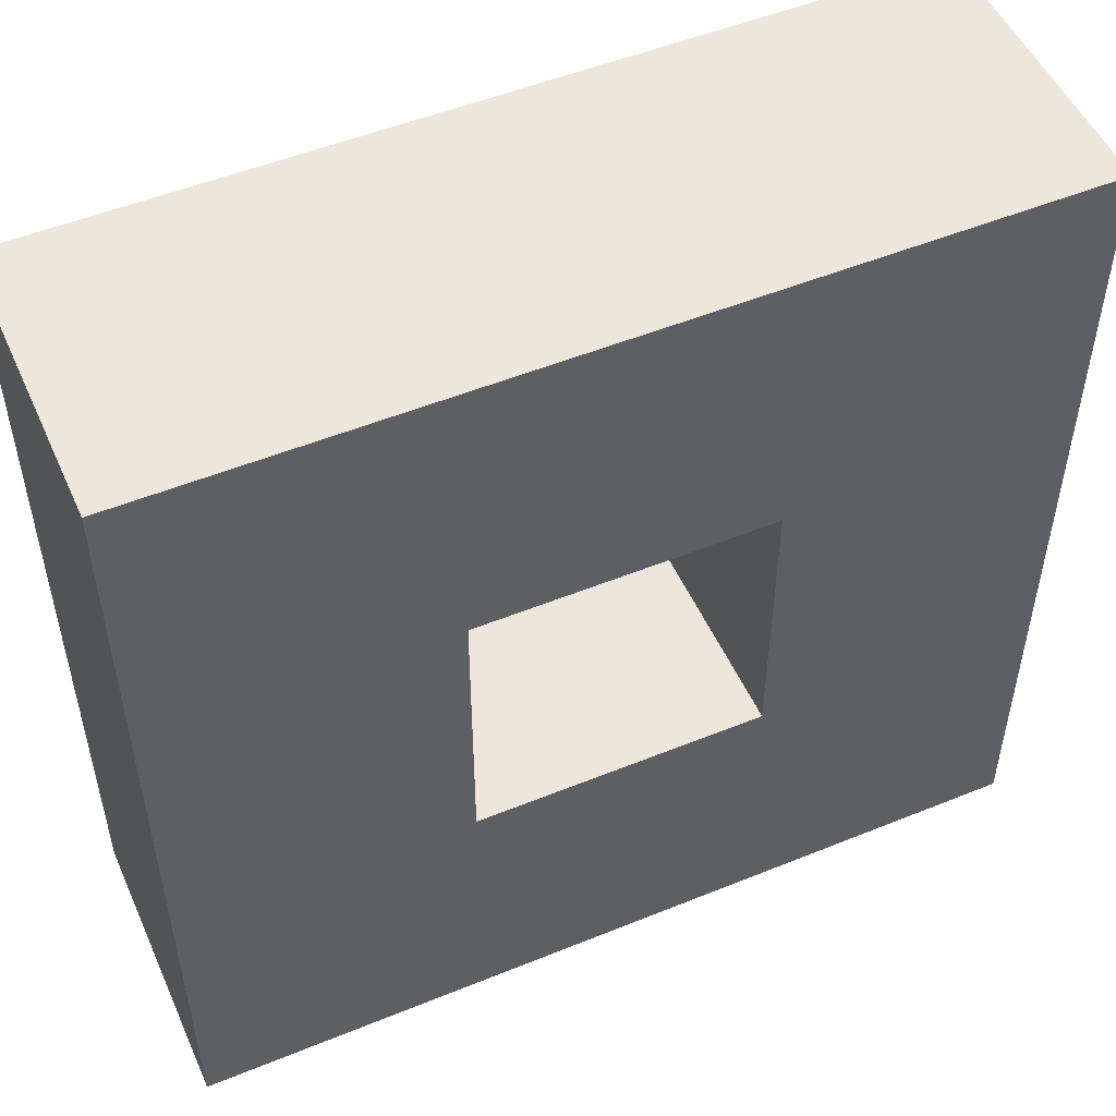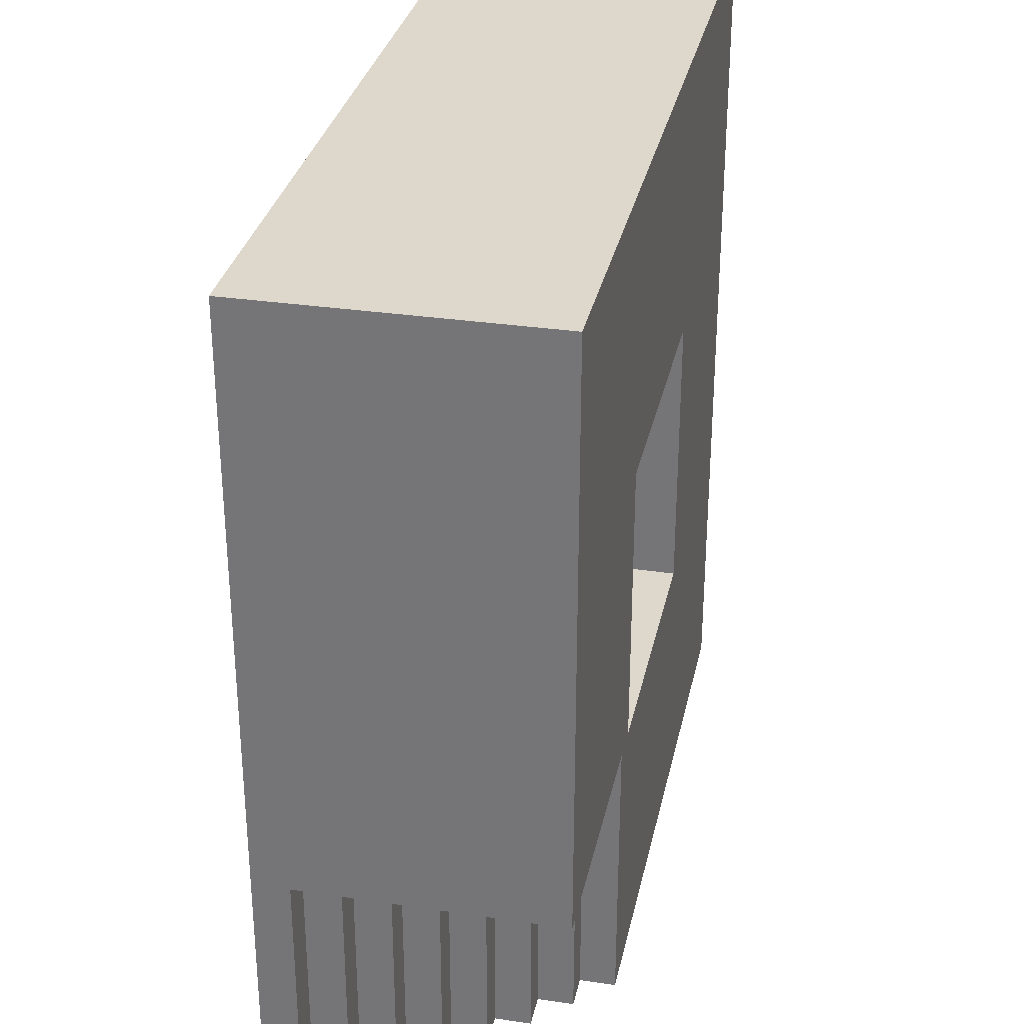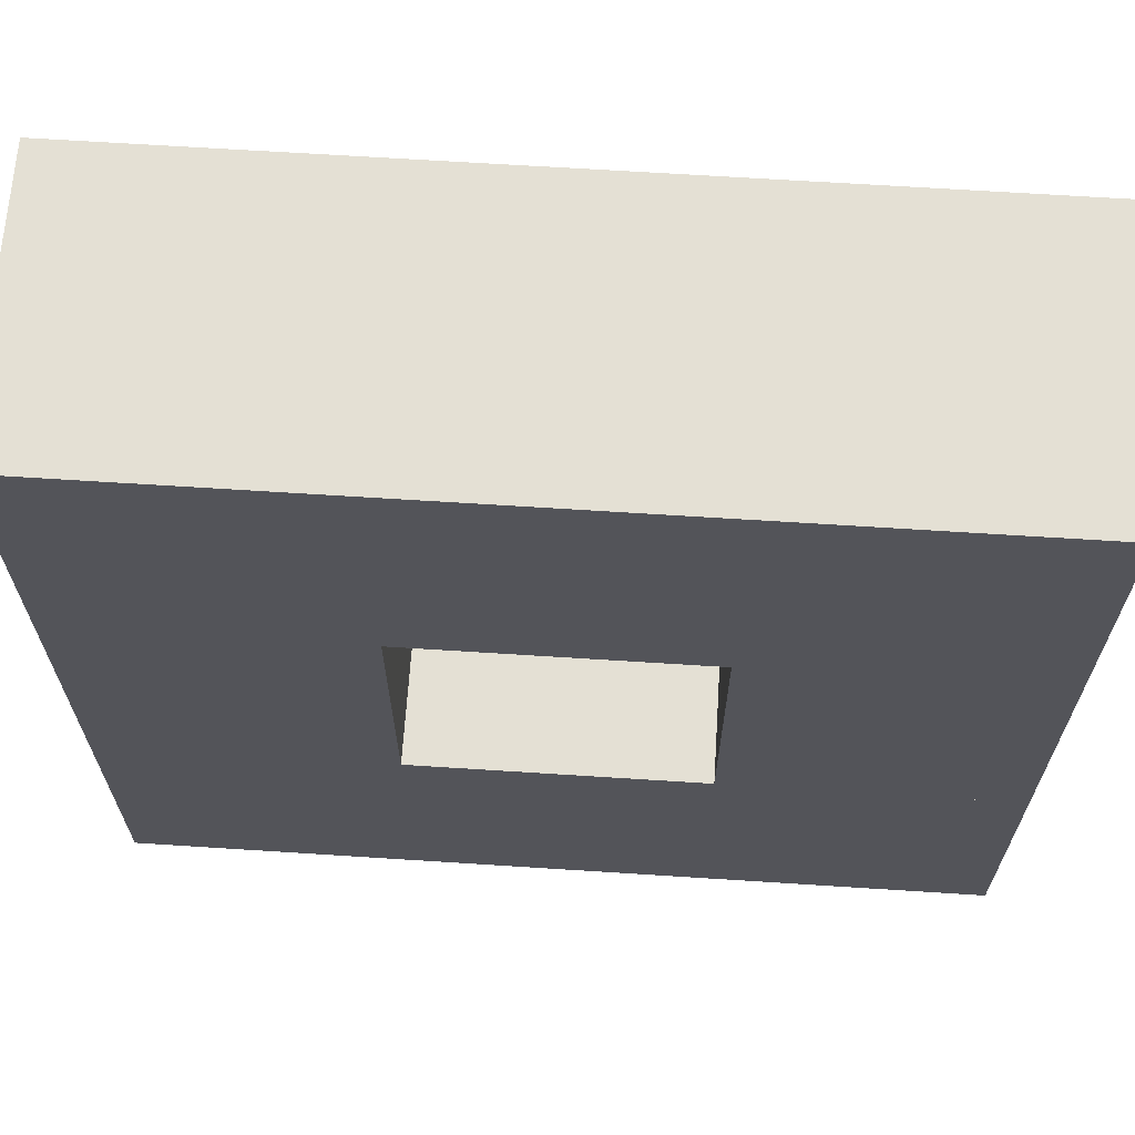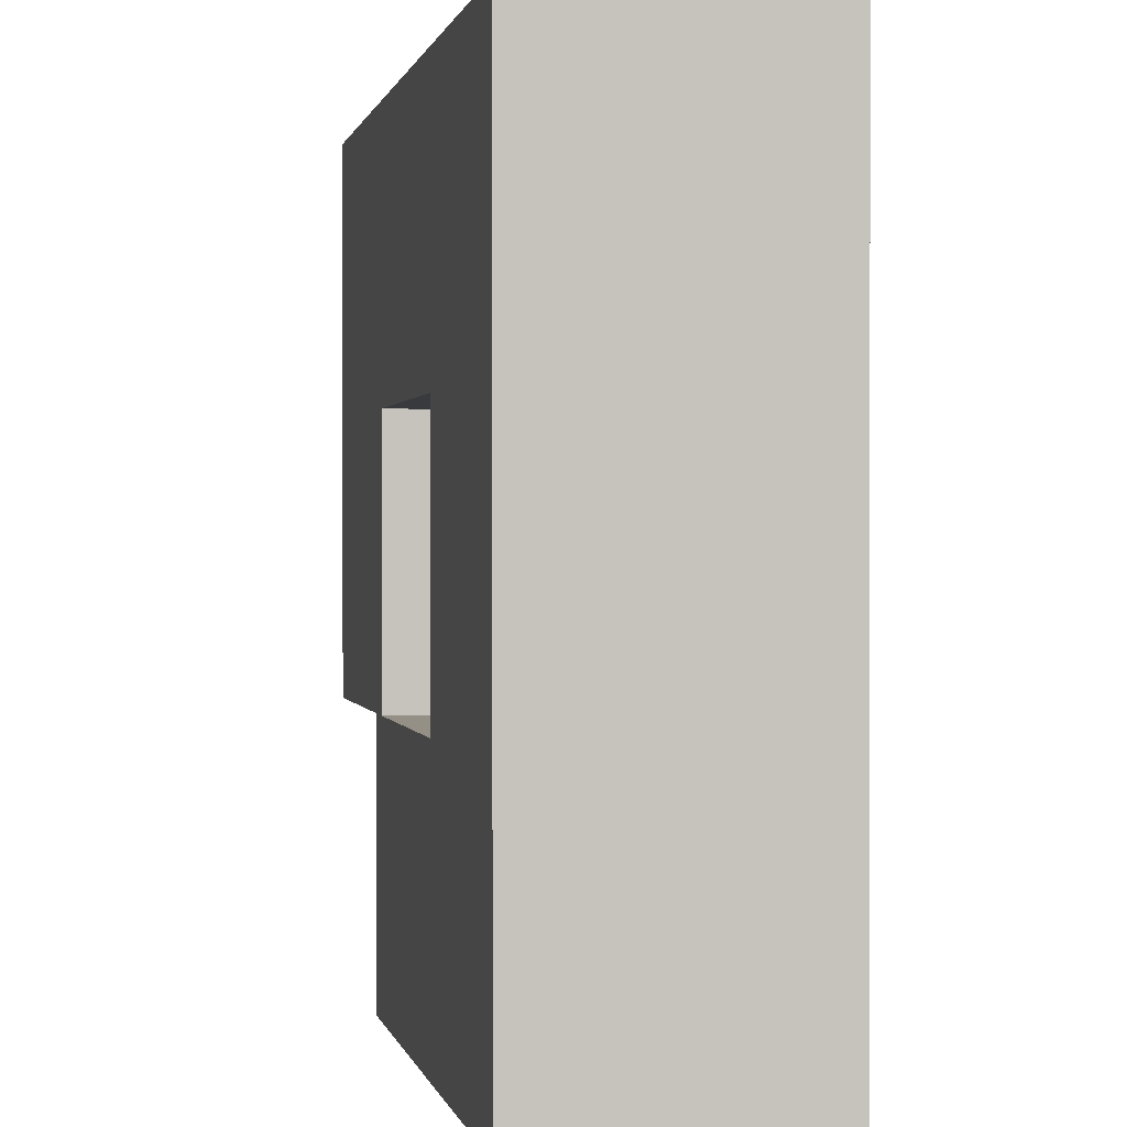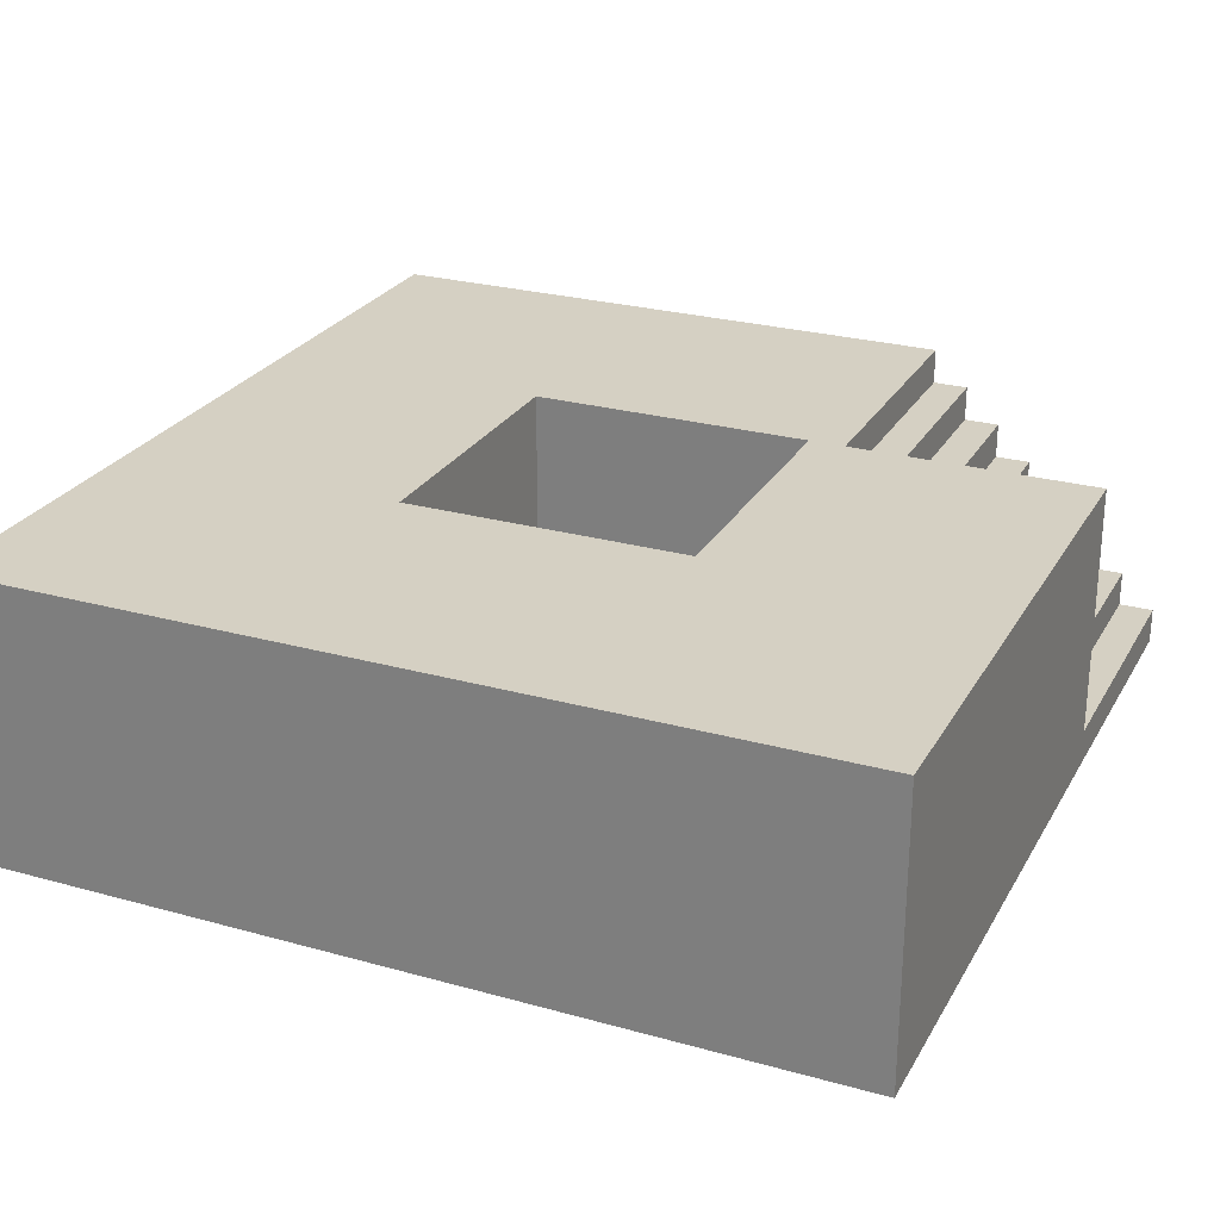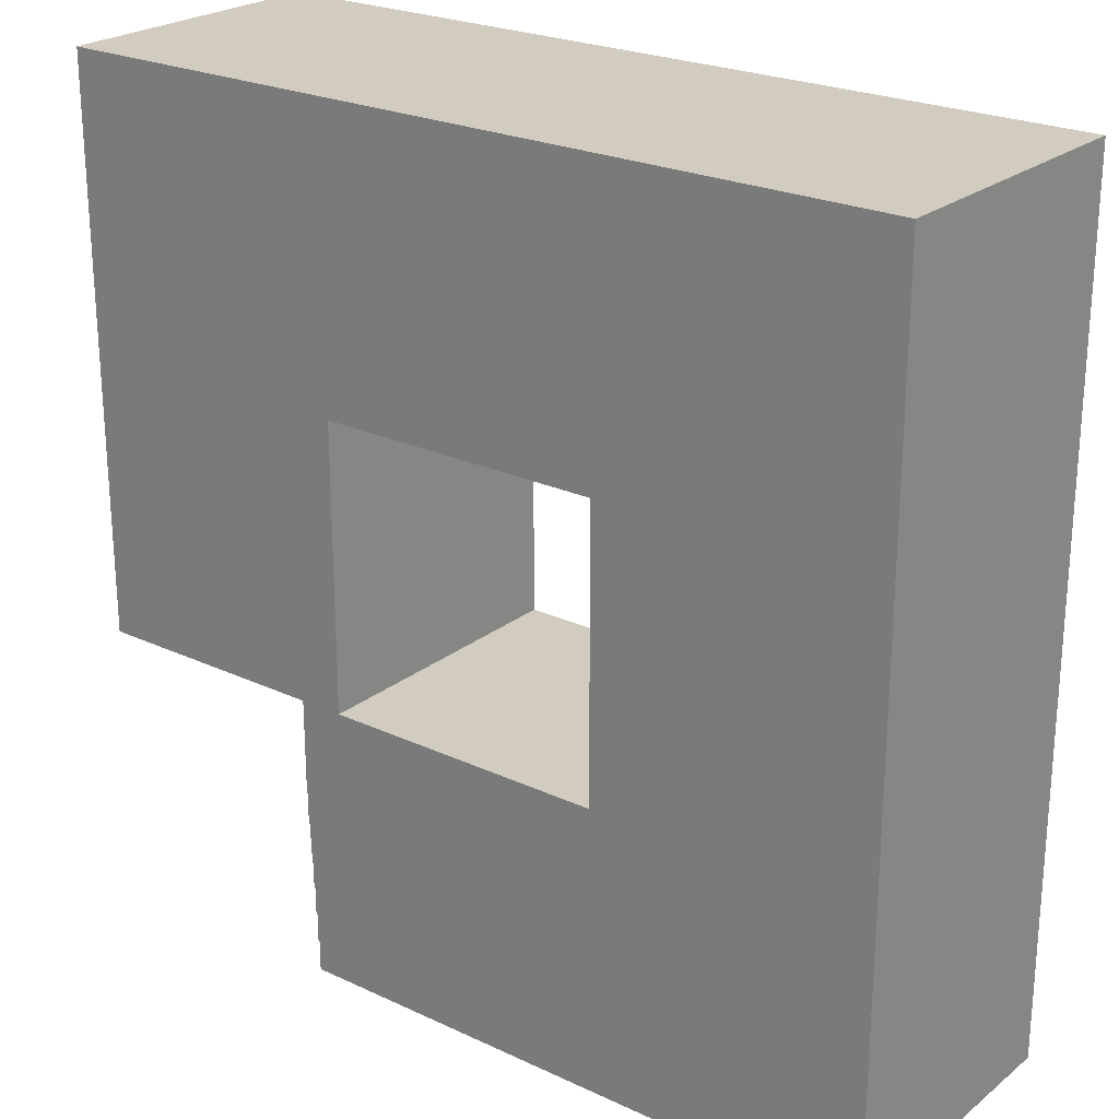
<metadata>
{"format":"obj","ext":"obj","renderer":"f3d","projection":"perspective","resolution":1024,"background":"white","views":[{"elev":51.6,"azim":-23.8,"up":"+Z"},{"elev":31.4,"azim":101.9,"up":"+Z"},{"elev":66.2,"azim":3.7,"up":"+Z"},{"elev":0.6,"azim":-101.9,"up":"+Z"},{"elev":26.0,"azim":23.8,"up":"+Y"},{"elev":23.9,"azim":-142.1,"up":"+Z"}]}
</metadata>
<code>
g _Combined_AutoVis8_0
v 34.63 -51.62 -11.5
v 34.63 -51.62 -12.5
v 34.75 -51.62 -12.5
v 34.75 -51.62 -11.5
v 34.88 -51.75 -11.5
v 34.75 -51.75 -11.5
v 34.75 -51.75 -12.5
v 34.88 -51.75 -12.5
v 34.88 -51.88 -12.5
v 35 -51.88 -12.5
v 35 -51.88 -11.5
v 34.88 -51.88 -11.5
v 35.13 -52 -11.5
v 35 -52 -11.5
v 35 -52 -12.5
v 35.13 -52 -12.5
v 34.5 -51.5 -11.5
v 34.5 -51.5 -12.5
v 34.63 -51.5 -12.5
v 34.63 -51.5 -11.5
v 35.13 -52.12 -12.5
v 35.25 -52.12 -12.5
v 35.25 -52.12 -11.5
v 35.13 -52.12 -11.5
v 35.38 -52.25 -11.5
v 35.25 -52.25 -11.5
v 35.25 -52.25 -12.5
v 35.38 -52.25 -12.5
v 35.38 -52.38 -12.5
v 35.5 -52.38 -12.5
v 35.5 -52.38 -11.5
v 35.38 -52.38 -11.5
v 35.5 -52.38 -11.5
v 35.5 -52.5 -11.5
v 34.5 -52.5 -11.5
v 35.38 -52.38 -11.5
v 35.38 -52.25 -11.5
v 35.25 -52.25 -11.5
v 35.25 -52.12 -11.5
v 35.13 -52.12 -11.5
v 35.13 -52 -11.5
v 35 -52 -11.5
v 35 -51.88 -11.5
v 34.88 -51.88 -11.5
v 34.88 -51.75 -11.5
v 34.75 -51.75 -11.5
v 34.75 -51.62 -11.5
v 34.63 -51.62 -11.5
v 34.63 -51.5 -11.5
v 34.5 -51.5 -11.5
v 35.38 -52.38 -11.5
v 35.38 -52.25 -11.5
v 35.38 -52.25 -12.5
v 35.38 -52.38 -12.5
v 34.88 -51.88 -12.5
v 35 -52 -12.5
v 35 -51.88 -12.5
v 34.5 -52.5 -12.5
v 34.75 -51.75 -12.5
v 34.88 -51.75 -12.5
v 35.13 -52.12 -12.5
v 35.13 -52 -12.5
v 34.63 -51.62 -12.5
v 34.75 -51.62 -12.5
v 34.5 -51.5 -12.5
v 34.63 -51.5 -12.5
v 35.25 -52.25 -12.5
v 35.25 -52.12 -12.5
v 35.38 -52.38 -12.5
v 35.38 -52.25 -12.5
v 35.5 -52.5 -12.5
v 35.5 -52.38 -12.5
v 35.25 -52.12 -12.5
v 35.25 -52.25 -12.5
v 35.25 -52.25 -11.5
v 35.25 -52.12 -11.5
v 35.13 -52 -12.5
v 35.13 -52.12 -12.5
v 35.13 -52.12 -11.5
v 35.13 -52 -11.5
v 35 -51.88 -12.5
v 35 -52 -12.5
v 35 -52 -11.5
v 35 -51.88 -11.5
v 34.88 -51.75 -12.5
v 34.88 -51.88 -12.5
v 34.88 -51.88 -11.5
v 34.88 -51.75 -11.5
v 34.75 -51.62 -12.5
v 34.75 -51.75 -12.5
v 34.75 -51.75 -11.5
v 34.75 -51.62 -11.5
v 34.63 -51.5 -11.5
v 34.63 -51.5 -12.5
v 34.63 -51.62 -12.5
v 34.63 -51.62 -11.5
v 35.5 -52.38 -12.5
v 35.5 -52.5 -12.5
v 35.5 -52.5 -11.5
v 35.5 -52.38 -11.5
v 34.5 -51.5 -10.5
v 35.5 -51.5 -10.5
v 35.5 -51.5 -9.5
v 34.5 -51.5 -9.5
v 34.5 -52.5 -11.5
v 34.5 -52.5 -12.5
v 33.5 -52.5 -12.5
v 33.5 -52.5 -11.5
v 33.5 -52.5 -11.5
v 33.5 -52.5 -12.5
v 32.5 -52.5 -12.5
v 32.5 -52.5 -11.5
v 33.5 -52.5 -10.5
v 33.5 -52.5 -11.5
v 32.5 -52.5 -11.5
v 32.5 -52.5 -10.5
v 33.5 -52.5 -9.5
v 33.5 -52.5 -10.5
v 32.5 -52.5 -10.5
v 32.5 -52.5 -9.5
v 34.5 -52.5 -9.5
v 34.5 -52.5 -10.5
v 33.5 -52.5 -10.5
v 33.5 -52.5 -9.5
v 35.5 -52.5 -9.5
v 35.5 -52.5 -10.5
v 34.5 -52.5 -10.5
v 34.5 -52.5 -9.5
v 34.5 -51.5 -10.5
v 34.5 -52.5 -10.5
v 34.5 -52.5 -11.5
v 34.5 -51.5 -11.5
v 32.5 -51.5 -9.5
v 32.5 -52.5 -9.5
v 32.5 -52.5 -10.5
v 32.5 -51.5 -10.5
v 32.5 -51.5 -10.5
v 32.5 -52.5 -10.5
v 32.5 -52.5 -11.5
v 32.5 -51.5 -11.5
v 32.5 -51.5 -11.5
v 32.5 -52.5 -11.5
v 32.5 -52.5 -12.5
v 32.5 -51.5 -12.5
v 33.5 -51.5 -9.5
v 33.5 -52.5 -9.5
v 32.5 -52.5 -9.5
v 32.5 -51.5 -9.5
v 35.5 -51.5 -9.5
v 35.5 -52.5 -9.5
v 34.5 -52.5 -9.5
v 34.5 -51.5 -9.5
v 34.5 -51.5 -9.5
v 34.5 -52.5 -9.5
v 33.5 -52.5 -9.5
v 33.5 -51.5 -9.5
v 34.5 -51.5 -11.5
v 34.5 -52.5 -11.5
v 33.5 -52.5 -11.5
v 33.5 -51.5 -11.5
v 33.5 -51.5 -10.5
v 33.5 -52.5 -10.5
v 34.5 -52.5 -10.5
v 34.5 -51.5 -10.5
v 33.5 -51.5 -11.5
v 33.5 -52.5 -11.5
v 33.5 -52.5 -10.5
v 33.5 -51.5 -10.5
v 35.5 -51.5 -10.5
v 35.5 -52.5 -10.5
v 35.5 -52.5 -9.5
v 35.5 -51.5 -9.5
v 35.5 -51.5 -11.5
v 35.5 -52.5 -11.5
v 35.5 -52.5 -10.5
v 35.5 -51.5 -10.5
v 32.5 -51.5 -12.5
v 32.5 -52.5 -12.5
v 33.5 -52.5 -12.5
v 33.5 -51.5 -12.5
v 33.5 -51.5 -12.5
v 33.5 -52.5 -12.5
v 34.5 -52.5 -12.5
v 34.5 -51.5 -12.5
v 34.5 -51.5 -11.5
v 34.5 -52.5 -11.5
v 35.5 -52.5 -11.5
v 35.5 -51.5 -11.5
v 34.5 -51.5 -11.5
v 35.5 -51.5 -11.5
v 35.5 -51.5 -10.5
v 34.5 -51.5 -10.5
v 33.5 -51.5 -10.5
v 34.5 -51.5 -10.5
v 34.5 -51.5 -9.5
v 33.5 -51.5 -9.5
v 32.5 -51.5 -12.5
v 33.5 -51.5 -12.5
v 33.5 -51.5 -11.5
v 32.5 -51.5 -11.5
v 32.5 -51.5 -11.5
v 33.5 -51.5 -11.5
v 33.5 -51.5 -10.5
v 32.5 -51.5 -10.5
v 33.5 -51.5 -12.5
v 34.5 -51.5 -12.5
v 34.5 -51.5 -11.5
v 33.5 -51.5 -11.5
v 32.5 -51.5 -10.5
v 33.5 -51.5 -10.5
v 33.5 -51.5 -9.5
v 32.5 -51.5 -9.5
v 35.5 -52.5 -10.5
v 35.5 -52.5 -11.5
v 34.5 -52.5 -11.5
v 34.5 -52.5 -10.5
v 35.5 -52.5 -11.5
v 35.5 -52.5 -12.5
v 34.5 -52.5 -12.5
v 34.5 -52.5 -11.5
g _Combined_AutoVis8_0_0
f 3 2 1
f 4 3 1
f 7 6 5
f 8 7 5
f 11 10 9
f 12 11 9
f 15 14 13
f 16 15 13
f 19 18 17
f 20 19 17
f 23 22 21
f 24 23 21
f 27 26 25
f 28 27 25
f 31 30 29
f 32 31 29
f 35 34 33
f 36 35 33
f 35 36 37
f 38 35 37
f 35 38 39
f 40 35 39
f 35 40 41
f 42 35 41
f 35 42 43
f 44 35 43
f 35 44 45
f 46 35 45
f 35 46 47
f 48 35 47
f 35 48 49
f 50 35 49
f 53 52 51
f 54 53 51
f 57 56 55
f 56 58 55
f 55 58 59
f 60 55 59
f 61 58 56
f 62 61 56
f 59 58 63
f 64 59 63
f 63 58 65
f 66 63 65
f 67 58 61
f 68 67 61
f 58 67 69
f 67 70 69
f 71 58 69
f 72 71 69
f 75 74 73
f 76 75 73
f 79 78 77
f 80 79 77
f 83 82 81
f 84 83 81
f 87 86 85
f 88 87 85
f 91 90 89
f 92 91 89
f 95 94 93
f 96 95 93
f 99 98 97
f 100 99 97
f 103 102 101
f 104 103 101
f 107 106 105
f 108 107 105
f 111 110 109
f 112 111 109
f 115 114 113
f 116 115 113
f 119 118 117
f 120 119 117
f 123 122 121
f 124 123 121
f 127 126 125
f 128 127 125
f 131 130 129
f 132 131 129
f 135 134 133
f 136 135 133
f 139 138 137
f 140 139 137
f 143 142 141
f 144 143 141
f 147 146 145
f 148 147 145
f 151 150 149
f 152 151 149
f 155 154 153
f 156 155 153
f 159 158 157
f 160 159 157
f 163 162 161
f 164 163 161
f 167 166 165
f 168 167 165
f 171 170 169
f 172 171 169
f 175 174 173
f 176 175 173
f 179 178 177
f 180 179 177
f 183 182 181
f 184 183 181
f 187 186 185
f 188 187 185
f 191 190 189
f 192 191 189
f 195 194 193
f 196 195 193
f 199 198 197
f 200 199 197
f 203 202 201
f 204 203 201
f 207 206 205
f 208 207 205
f 211 210 209
f 212 211 209
f 215 214 213
f 216 215 213
f 219 218 217
f 220 219 217

</code>
